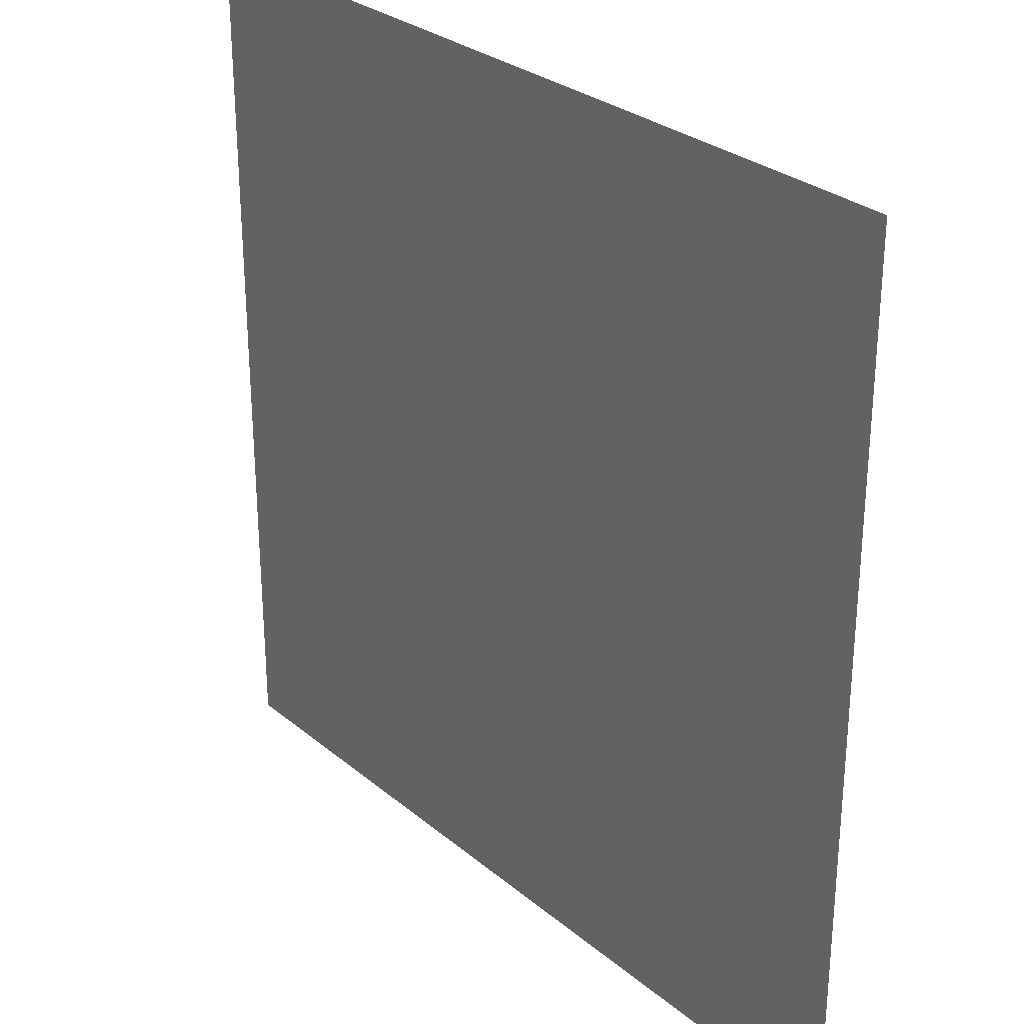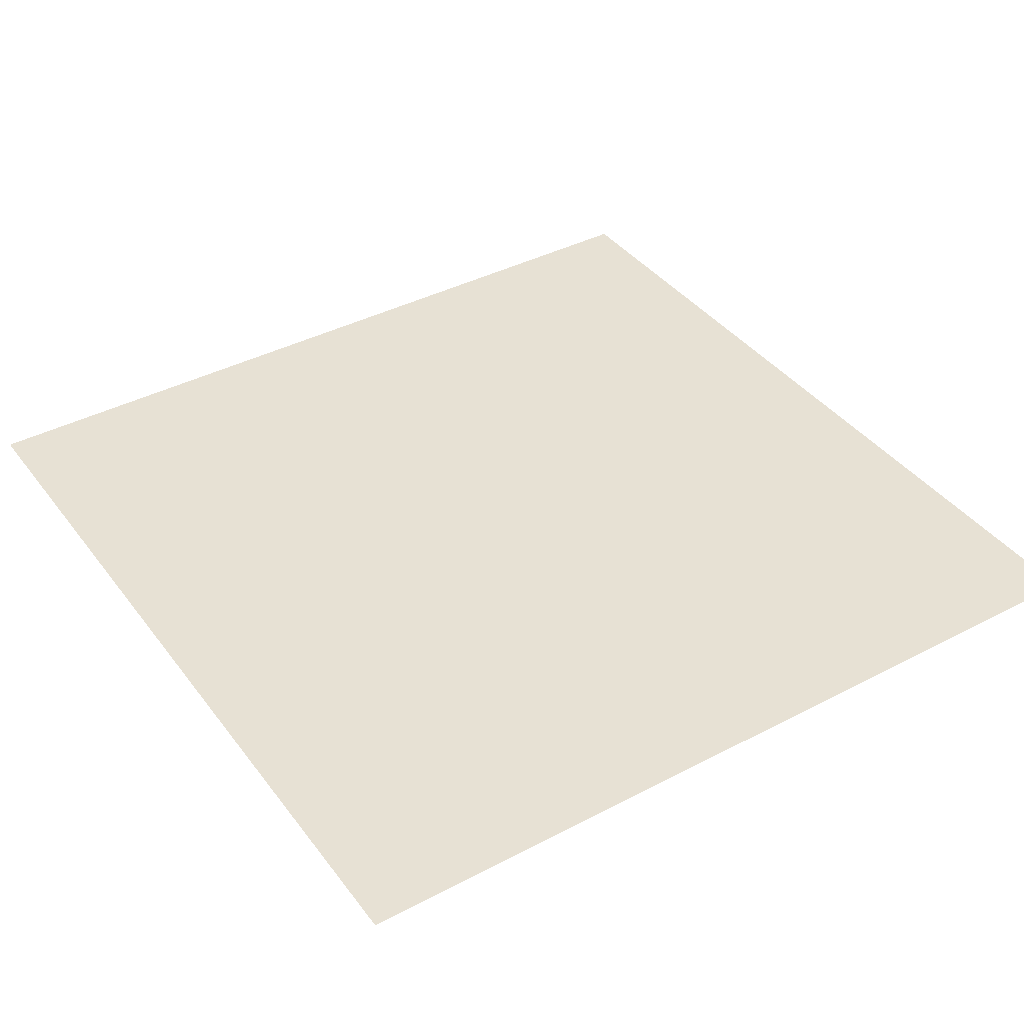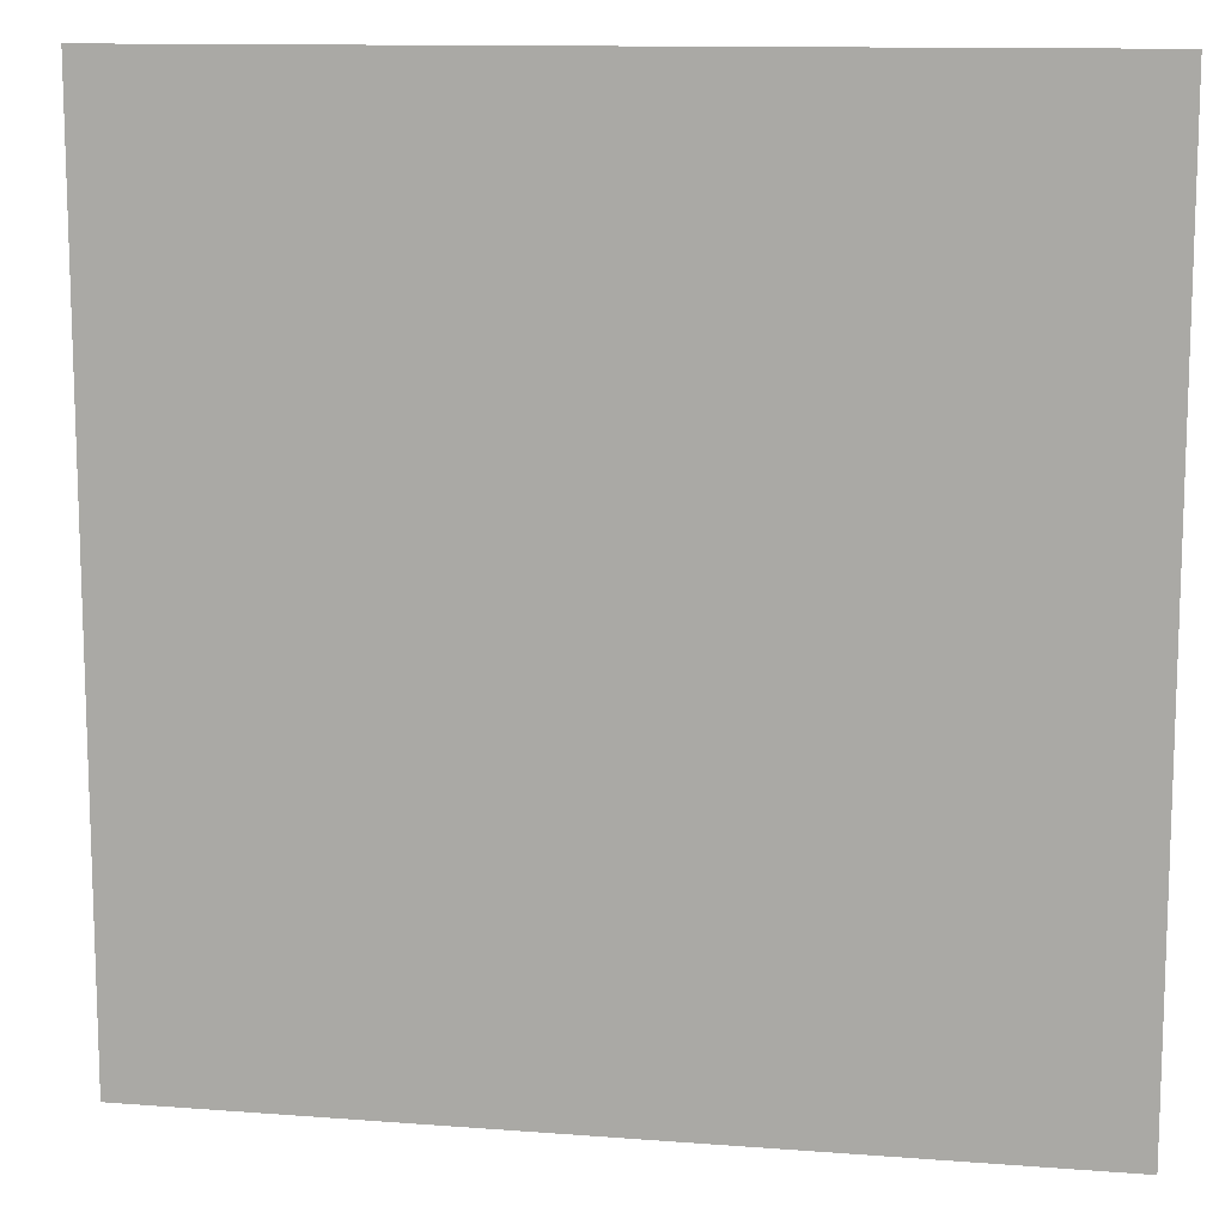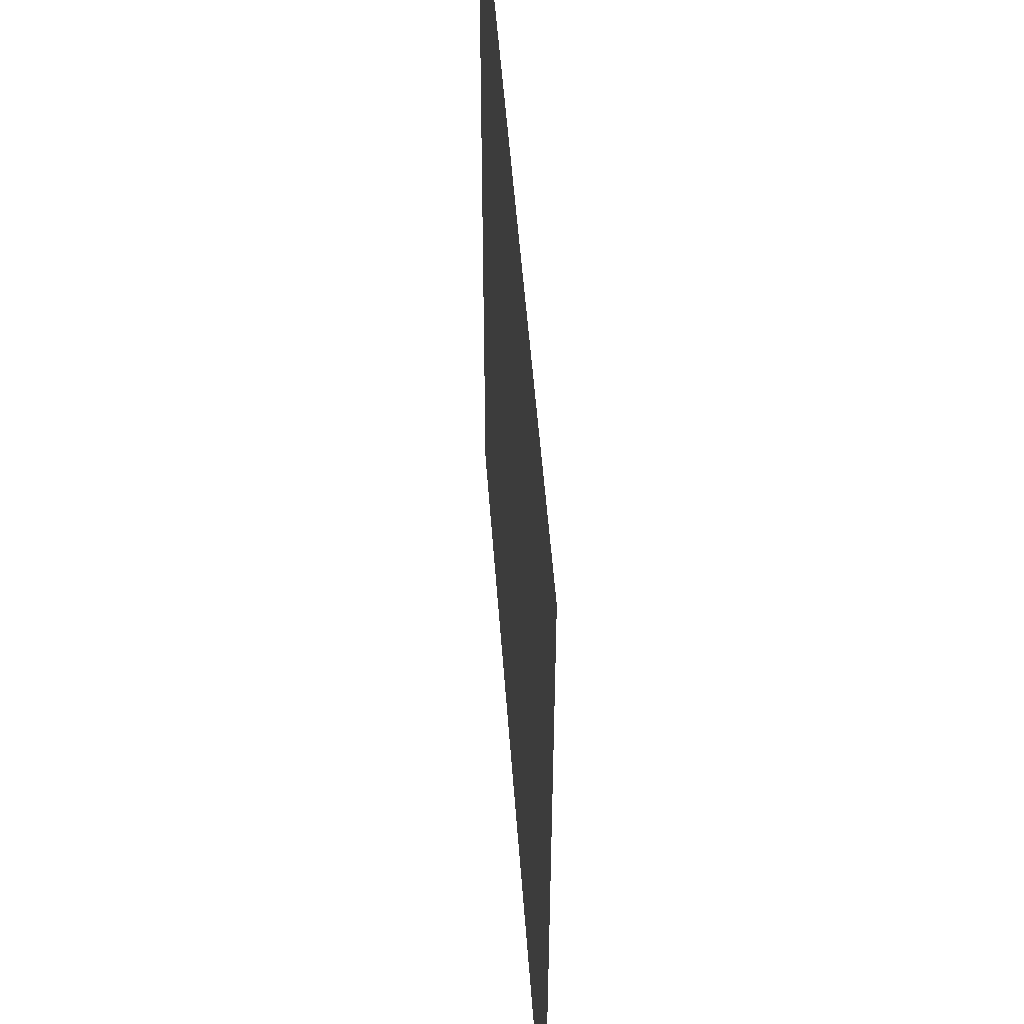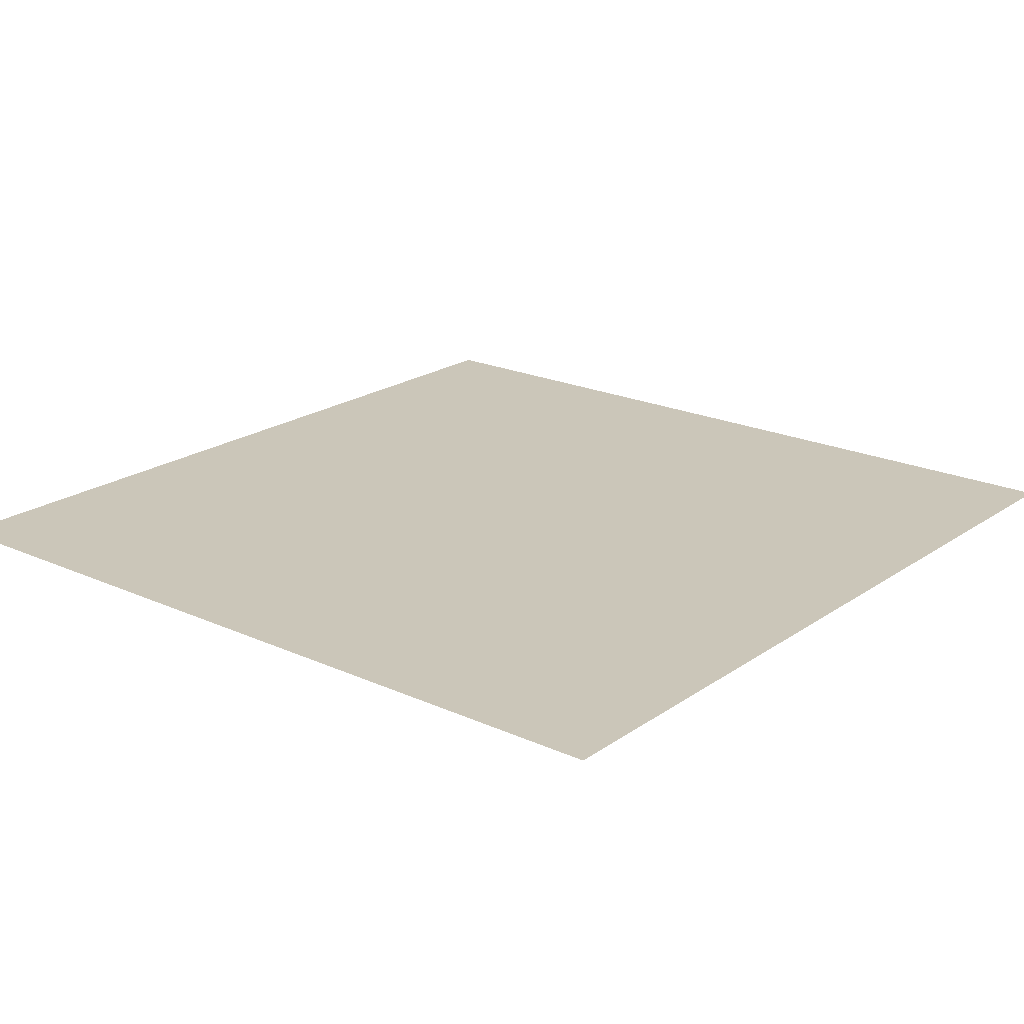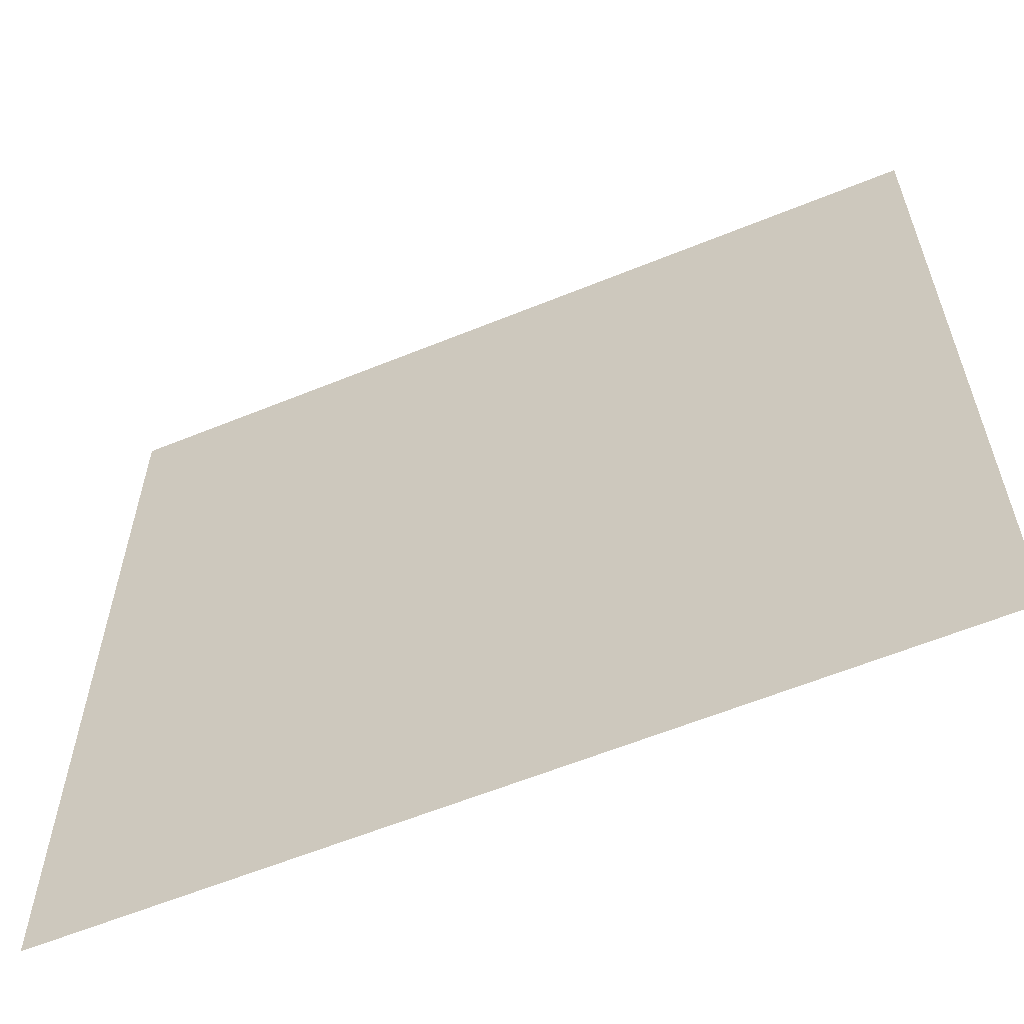
<metadata>
{"format":"obj","ext":"obj","renderer":"f3d","projection":"perspective","resolution":1024,"background":"white","views":[{"elev":28.9,"azim":-129.4,"up":"+Z"},{"elev":39.5,"azim":56.9,"up":"+Y"},{"elev":12.0,"azim":-169.6,"up":"+Z"},{"elev":51.1,"azim":85.9,"up":"+Z"},{"elev":20.8,"azim":-50.8,"up":"+Y"},{"elev":-60.6,"azim":22.6,"up":"+Z"}]}
</metadata>
<code>
g water
v 5 -17.32 5
v -5 -17.32 5
v -5 -17.32 -5
v 5 -17.32 -5
g water_0
f 3 2 1
f 4 3 1

</code>
